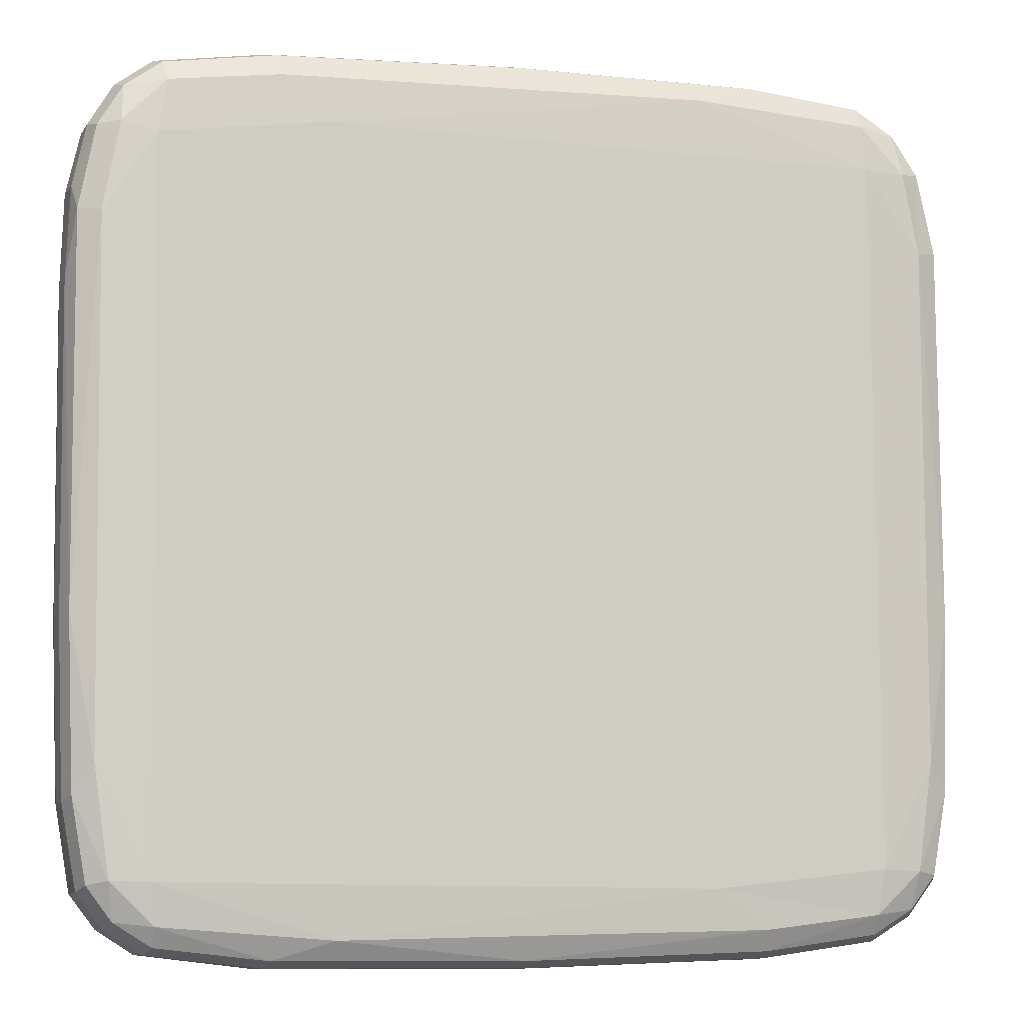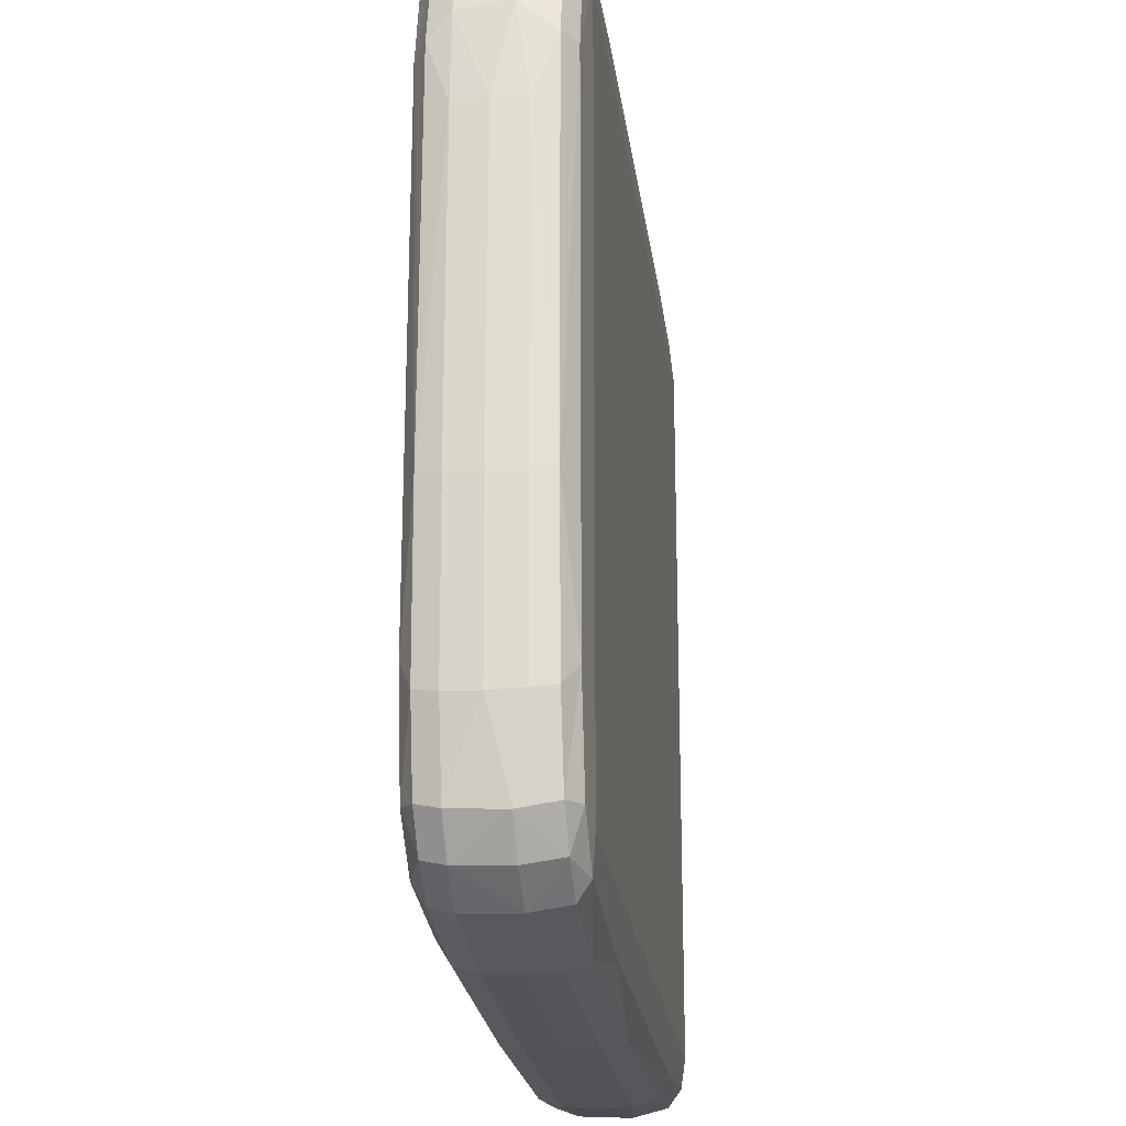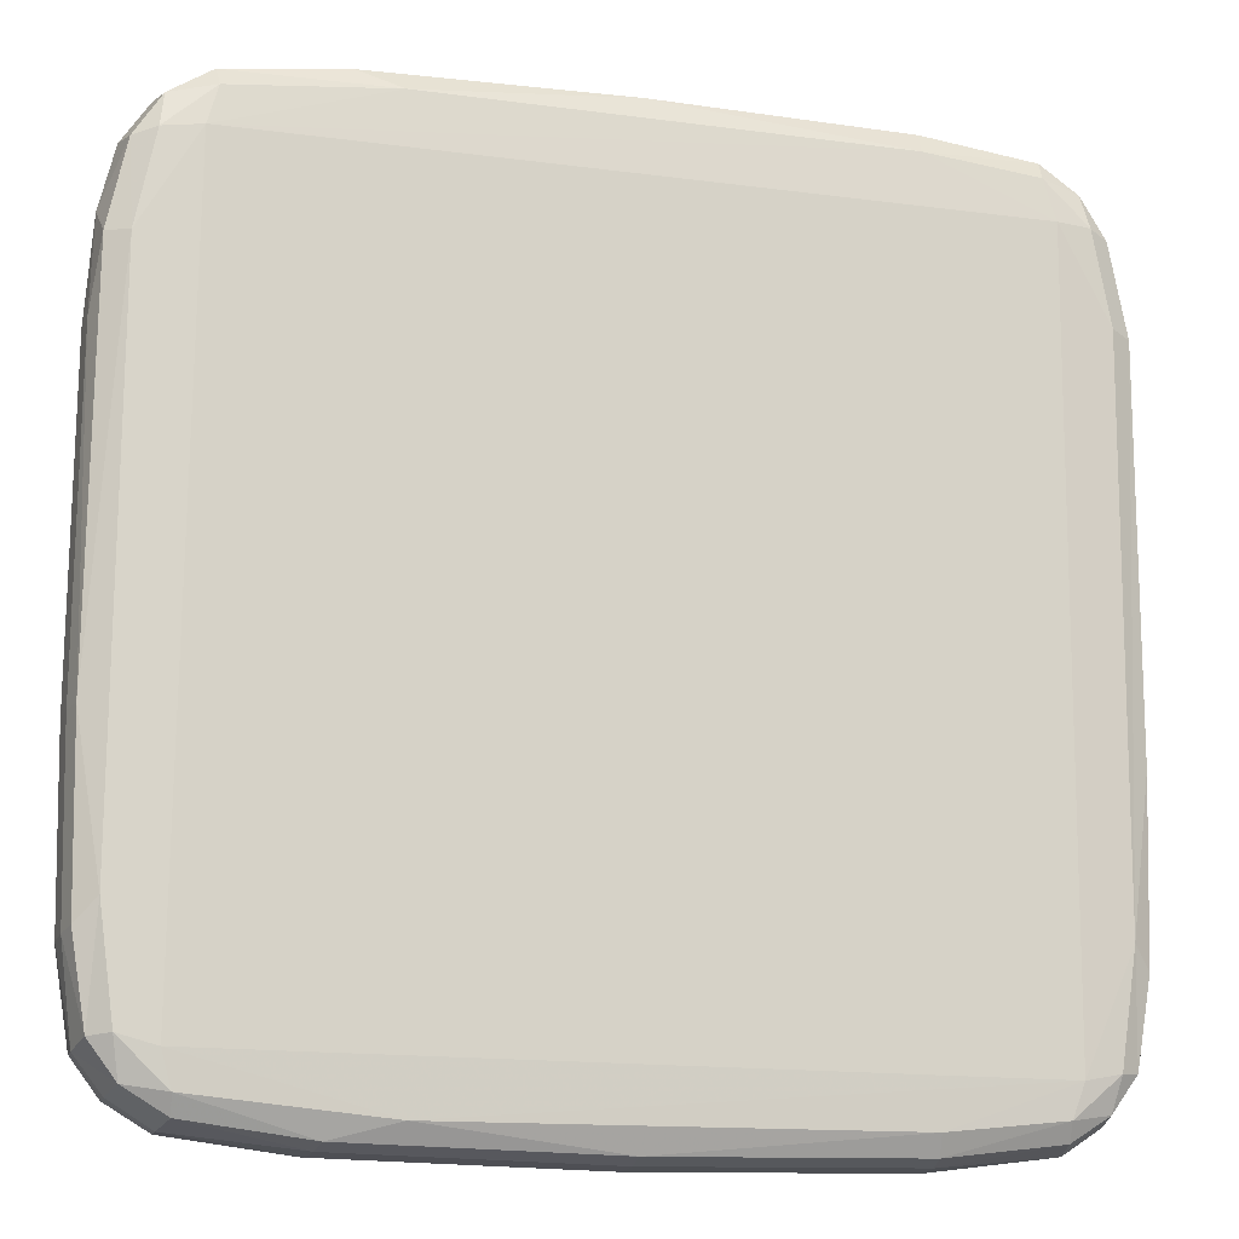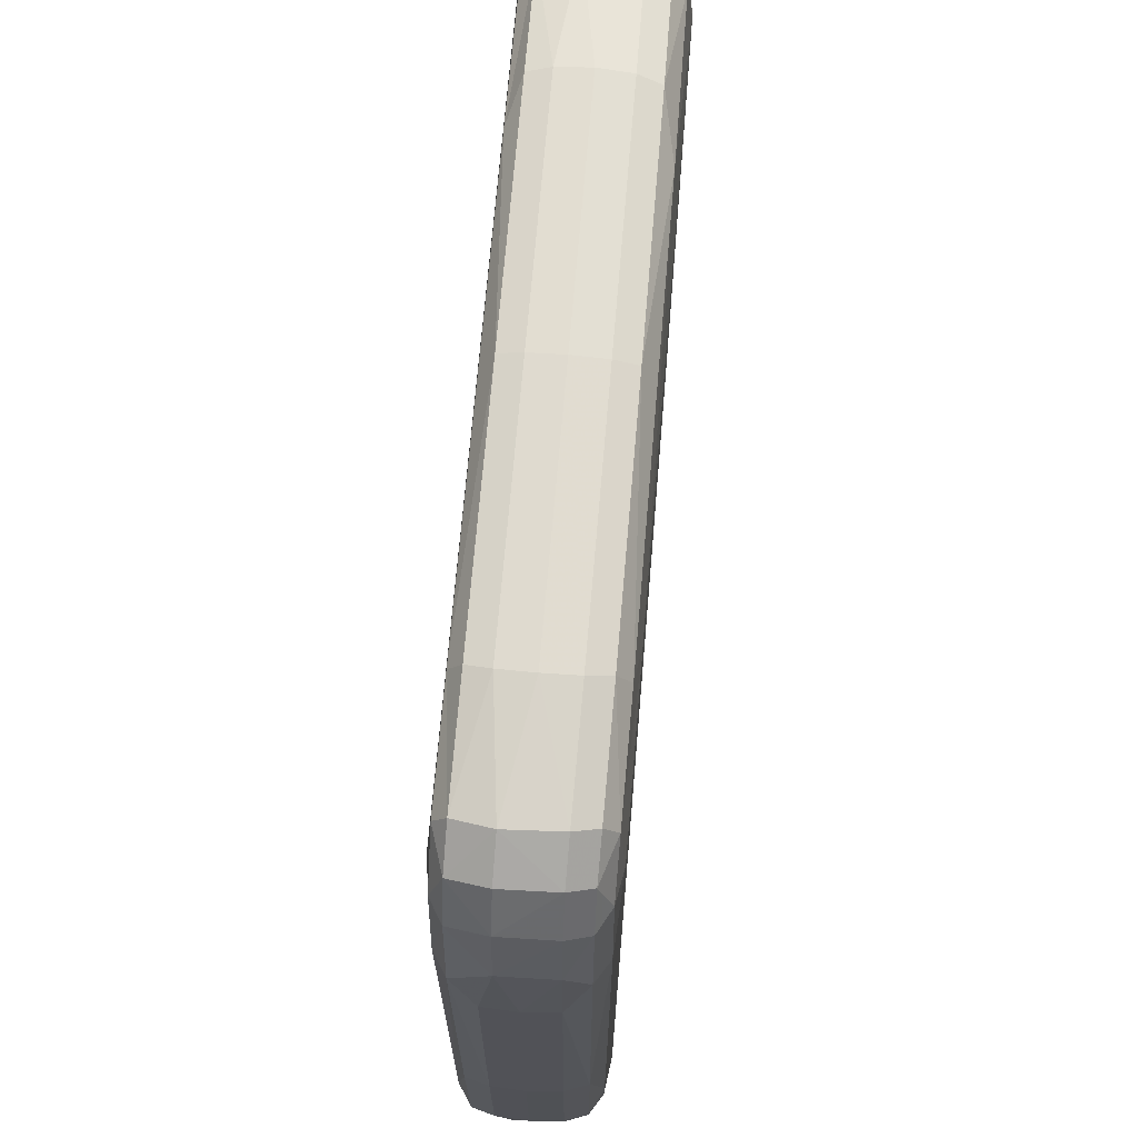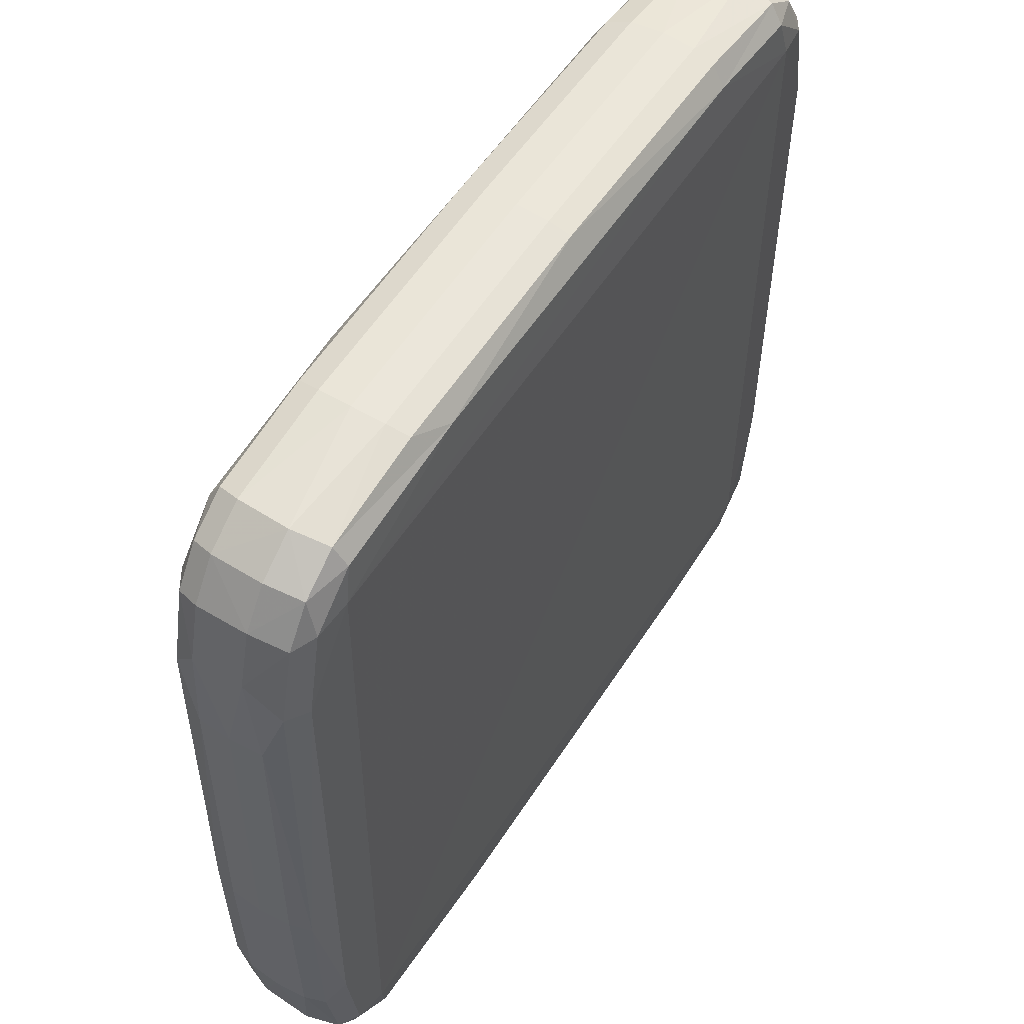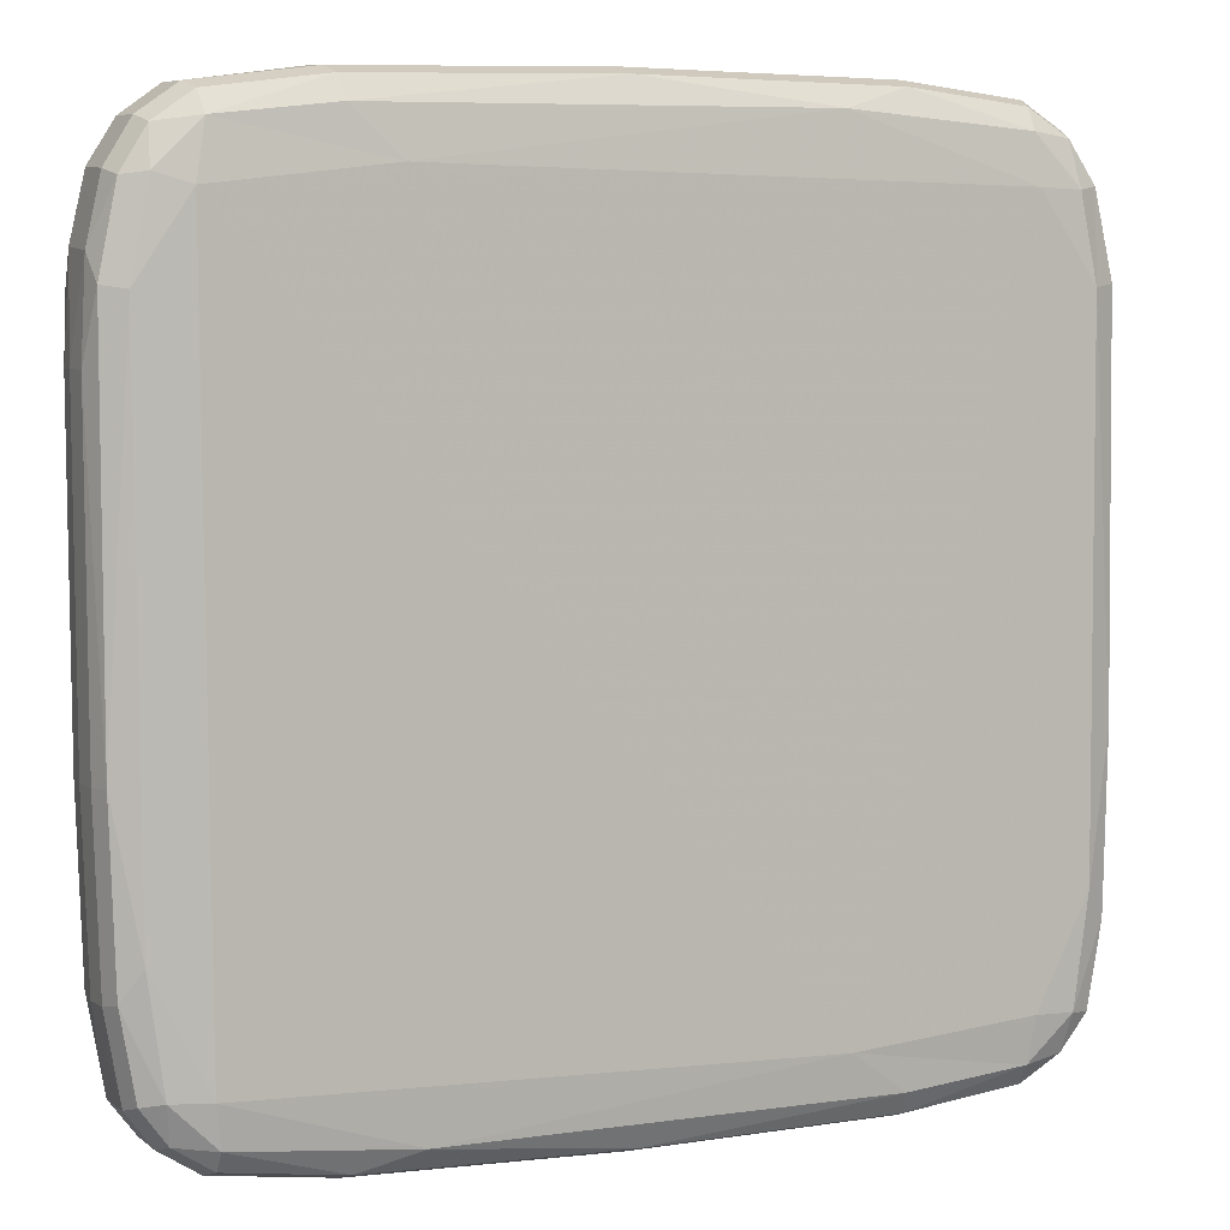
<metadata>
{"format":"obj","ext":"obj","renderer":"f3d","projection":"perspective","resolution":1024,"background":"white","views":[{"elev":-7.1,"azim":165.5,"up":"+Y"},{"elev":-22.7,"azim":-82.6,"up":"+Y"},{"elev":-14.6,"azim":-14.9,"up":"+Y"},{"elev":68.3,"azim":94.8,"up":"+Y"},{"elev":55.1,"azim":-58.0,"up":"+Y"},{"elev":5.6,"azim":158.7,"up":"+Y"}]}
</metadata>
<code>
v -125.7 687.5 163.8
v -148.4 667.6 163.6
v -151.5 318.6 163.8
v -129.9 297.9 163.7
v -130.7 669.6 165.5
v -157.2 624.2 163.4
v 162.3 290 163.5
v -134.5 313.8 165.4
v -44.39 289.8 163.4
v 164.6 691.7 163.5
v -51.9 694.3 163.4
v 223.2 666 165.5
v 239 665.3 163.6
v 218 685.5 163.8
v 220.9 311 165.5
v 215.8 295.6 163.8
v 237.5 314.1 163.7
v 247.2 621.8 163.4
v 245.2 365.5 163.4
v -158.1 367.8 163.4
v 220.3 283.7 140.3
v 165.4 276.9 130.7
v 218.7 284.8 115.4
v 236.8 296.3 115.6
v 240.1 685.1 140.5
v 252 666.1 140.3
v 251.1 664.4 115.4
v 239.1 684.1 115.6
v -172.8 438.4 130.6
v -170.1 355.6 146.5
v -171 355 130.7
v -171.9 593.9 130.6
v -171.9 438.7 146.3
v -171.6 438.8 114.9
v -169.7 355.8 115
v 257.3 352.5 130.7
v 250 311.4 140.3
v 249 312.9 115.4
v 261 591.4 130.6
v 258.8 636.5 139.9
v 260.1 591 146.3
v 257.8 634.4 115
v -162 668.5 140.3
v -148.3 686.4 115.6
v -161.1 666.8 115.4
v 47.4 708.2 130.6
v -73.2 705.8 146.5
v -73.7 706.6 130.7
v 167.4 704.4 146.5
v 47.38 707.4 146.3
v 167.2 704.1 115
v 167.9 705.2 130.7
v -73.02 705.5 115
v 47.39 707.1 114.9
v -76.18 278.3 130.7
v -132.6 285.7 140.3
v -150.6 298.6 115.6
v -151.6 297.5 140.5
v -131 286.8 115.4
v 44.89 275.3 130.6
v 164.9 277.9 146.5
v -75.67 279.3 146.5
v 44.89 276.3 146.3
v -75.48 279.6 115
v 164.8 278.2 115
v 44.9 276.6 114.9
v 222.6 697.9 140.3
v 221.1 696.9 115.4
v -169.2 639 139.9
v -168.1 636.9 115
v 260.1 435.9 130.6
v 256.4 353.1 146.5
v 256.1 353.4 115
v 258.9 436.3 114.9
v 256.5 437 157.1
v 253.8 355 157.3
v 259.2 436.2 146.3
v -167.3 625 157.1
v -171 593.5 146.3
v 219.1 694.7 157.6
v 165.8 701.8 157.3
v 236.9 682.1 157.9
v 44.89 279.1 157.1
v 163.4 280.7 157.3
v -74.14 282.1 157.3
v -129 289.2 157.6
v -148.4 300.8 157.9
v 47.35 704.8 157.1
v -71.7 703.2 157.3
v -158.8 665 157.6
v -146.2 684.3 157.9
v 257.1 619.6 157.2
v 246.7 315.1 157.6
v 234.7 298.6 157.9
v -169.1 439.5 157.1
v -167.3 357.5 157.3
v 248.7 662.6 157.6
v 216.8 287.2 157.6
v -160.8 317.4 157.6
v -126.7 696.7 157.6
v -130.1 699.9 140.3
v 233.5 299.8 104.8
v 215.8 288.5 104.6
v 162.7 282 104.2
v 215.4 297.9 98.38
v 235.7 681 104.8
v 247.5 661.6 104.6
v 245.1 620.3 97.84
v 255.6 622 104.2
v 236.9 663 98.47
v -166.1 358.3 104.2
v -170.7 593.4 114.9
v -167.8 439.8 104.1
v -156.1 372.7 97.91
v 245.5 316.2 104.6
v 252.5 355.9 104.2
v 236 318.2 98.26
v 259.8 590.9 114.9
v 255.2 437.4 104.1
v -157.5 664 104.6
v -145 683.2 104.8
v -147.4 662.2 98.26
v -155 622.6 97.84
v -70.99 701.9 104.2
v 47.35 703.5 104.1
v 165.1 700.6 104.2
v 163.3 689.7 97.93
v -41.3 692.3 97.86
v -128 290.4 104.6
v -73.41 283.4 104.2
v -147.2 302 104.8
v -127.7 300 98.38
v 44.9 280.4 104.1
v -71.64 293.6 97.93
v 133.8 291 97.86
v 218.1 693.5 104.6
v 216.2 683.5 98.26
v -166 624.4 104.2
v 243.2 370.4 97.91
v -164.1 313.8 140.3
v -163.1 315.3 115.4
v -149.4 687.4 140.5
v -128.6 698.9 115.4
v -127.4 662.8 95.77
v -125.6 685.3 98.38
v -130.6 321.5 95.75
v -149.4 320.5 98.26
v -45.82 313 95.7
v 140.7 667.9 95.74
v 220.7 658 95.73
v 217.8 317.6 95.77
v -159.5 318.5 104.6
v -125.6 695.5 104.6
v 237.8 295.2 140.5
g
f 5 2 1
f 8 4 3
f 15 7 9
f 15 9 8
f 5 10 12
f 15 17 16
f 15 18 19
f 15 8 12
f 23 22 21
f 21 24 23
f 27 40 26
f 26 28 27
f 29 30 31
f 32 33 29
f 34 32 29
f 29 35 34
f 37 24 154
f 36 38 37
f 39 42 118
f 43 44 142
f 69 45 43
f 46 47 48
f 46 49 50
f 46 51 52
f 46 53 54
f 56 57 58
f 55 59 56
f 60 61 22
f 60 62 63
f 60 64 55
f 60 65 66
f 67 28 25
f 52 68 67
f 32 69 79
f 32 70 69
f 77 39 71
f 71 72 77
f 71 73 36
f 39 74 71
f 19 92 75
f 77 76 75
f 6 95 78
f 80 10 81
f 82 14 80
f 67 82 80
f 80 49 67
f 83 7 84
f 63 85 83
f 84 63 83
f 4 85 86
f 56 87 86
f 86 62 56
f 88 11 89
f 88 10 11
f 50 81 88
f 89 50 88
f 90 6 78
f 91 2 90
f 43 91 90
f 90 69 43
f 93 19 76
f 94 17 93
f 37 94 93
f 93 72 37
f 95 20 96
f 96 33 95
f 13 82 97
f 97 18 13
f 97 40 92
f 82 26 97
f 16 94 98
f 84 16 98
f 98 61 84
f 94 21 98
f 3 87 99
f 99 20 3
f 99 30 96
f 87 140 99
f 1 91 100
f 100 11 1
f 100 47 89
f 91 101 100
f 23 102 103
f 103 65 23
f 105 104 103
f 27 106 107
f 107 42 27
f 107 108 109
f 34 111 113
f 113 112 34
f 115 73 116
f 102 38 115
f 117 102 115
f 116 117 115
f 108 119 109
f 120 70 138
f 121 45 120
f 122 121 120
f 120 123 122
f 54 124 125
f 126 54 125
f 125 127 126
f 129 64 130
f 131 59 129
f 129 132 131
f 130 132 129
f 66 104 133
f 130 66 133
f 133 134 130
f 136 51 126
f 106 68 136
f 137 106 136
f 126 137 136
f 138 112 113
f 113 123 138
f 116 74 119
f 119 139 116
f 141 31 140
f 140 57 141
f 143 48 101
f 101 44 143
f 144 145 122
f 132 148 146
f 144 123 146
f 144 148 150
f 148 135 151
f 148 134 135
f 144 150 149
f 149 128 144
f 149 127 128
f 137 149 150
f 150 110 137
f 151 105 117
f 151 108 150
f 146 123 114
f 141 131 152
f 152 35 141
f 147 111 152
f 131 147 152
f 143 121 153
f 153 53 143
f 145 124 153
f 1 11 5
f 5 6 2
f 8 9 4
f 3 20 8
f 5 8 6
f 8 5 12
f 5 11 10
f 13 18 12
f 12 14 13
f 12 10 14
f 15 19 17
f 16 7 15
f 15 12 18
f 8 20 6
f 22 61 21
f 23 65 22
f 21 154 24
f 27 42 40
f 26 25 28
f 29 33 30
f 32 79 33
f 34 112 32
f 29 31 35
f 37 72 36
f 37 38 24
f 36 73 38
f 39 41 40
f 39 77 41
f 39 40 42
f 43 45 44
f 69 70 45
f 46 50 47
f 46 52 49
f 46 54 51
f 46 48 53
f 56 62 55
f 56 59 57
f 55 64 59
f 60 63 61
f 60 55 62
f 60 66 64
f 60 22 65
f 67 49 52
f 67 68 28
f 52 51 68
f 32 112 70
f 71 36 72
f 71 74 73
f 39 118 74
f 19 18 92
f 75 76 19
f 77 72 76
f 75 92 77
f 79 69 78
f 78 95 79
f 80 14 10
f 82 13 14
f 67 25 82
f 80 81 49
f 83 9 7
f 83 85 9
f 63 62 85
f 84 61 63
f 4 9 85
f 86 87 4
f 56 58 87
f 86 85 62
f 88 81 10
f 50 49 81
f 89 47 50
f 90 2 6
f 43 142 91
f 90 78 69
f 92 41 77
f 92 40 41
f 93 17 19
f 37 154 94
f 93 76 72
f 95 6 20
f 95 33 79
f 96 30 33
f 97 92 18
f 97 26 40
f 82 25 26
f 16 17 94
f 84 7 16
f 98 21 61
f 94 154 21
f 3 4 87
f 99 96 20
f 99 140 30
f 87 58 140
f 1 2 91
f 100 89 11
f 100 101 47
f 91 142 101
f 23 24 102
f 103 104 65
f 105 135 104
f 103 102 105
f 27 28 106
f 107 109 42
f 107 110 108
f 107 106 110
f 34 35 111
f 114 123 113
f 113 111 114
f 115 38 73
f 102 24 38
f 117 105 102
f 116 139 117
f 118 42 109
f 109 119 118
f 120 45 70
f 121 44 45
f 122 145 121
f 120 138 123
f 54 53 124
f 126 51 54
f 125 128 127
f 125 124 128
f 129 59 64
f 131 57 59
f 130 134 132
f 66 65 104
f 130 64 66
f 133 135 134
f 133 104 135
f 136 68 51
f 106 28 68
f 137 110 106
f 126 127 137
f 138 70 112
f 119 74 118
f 116 73 74
f 119 108 139
f 31 30 140
f 141 35 31
f 140 58 57
f 48 47 101
f 143 53 48
f 101 142 44
f 122 123 144
f 144 128 145
f 132 134 148
f 146 147 132
f 146 114 147
f 144 146 148
f 150 108 110
f 137 127 149
f 151 135 105
f 117 139 151
f 151 139 108
f 151 150 148
f 141 57 131
f 152 111 35
f 147 114 111
f 131 132 147
f 143 44 121
f 153 124 53
f 145 128 124
f 153 121 145

</code>
